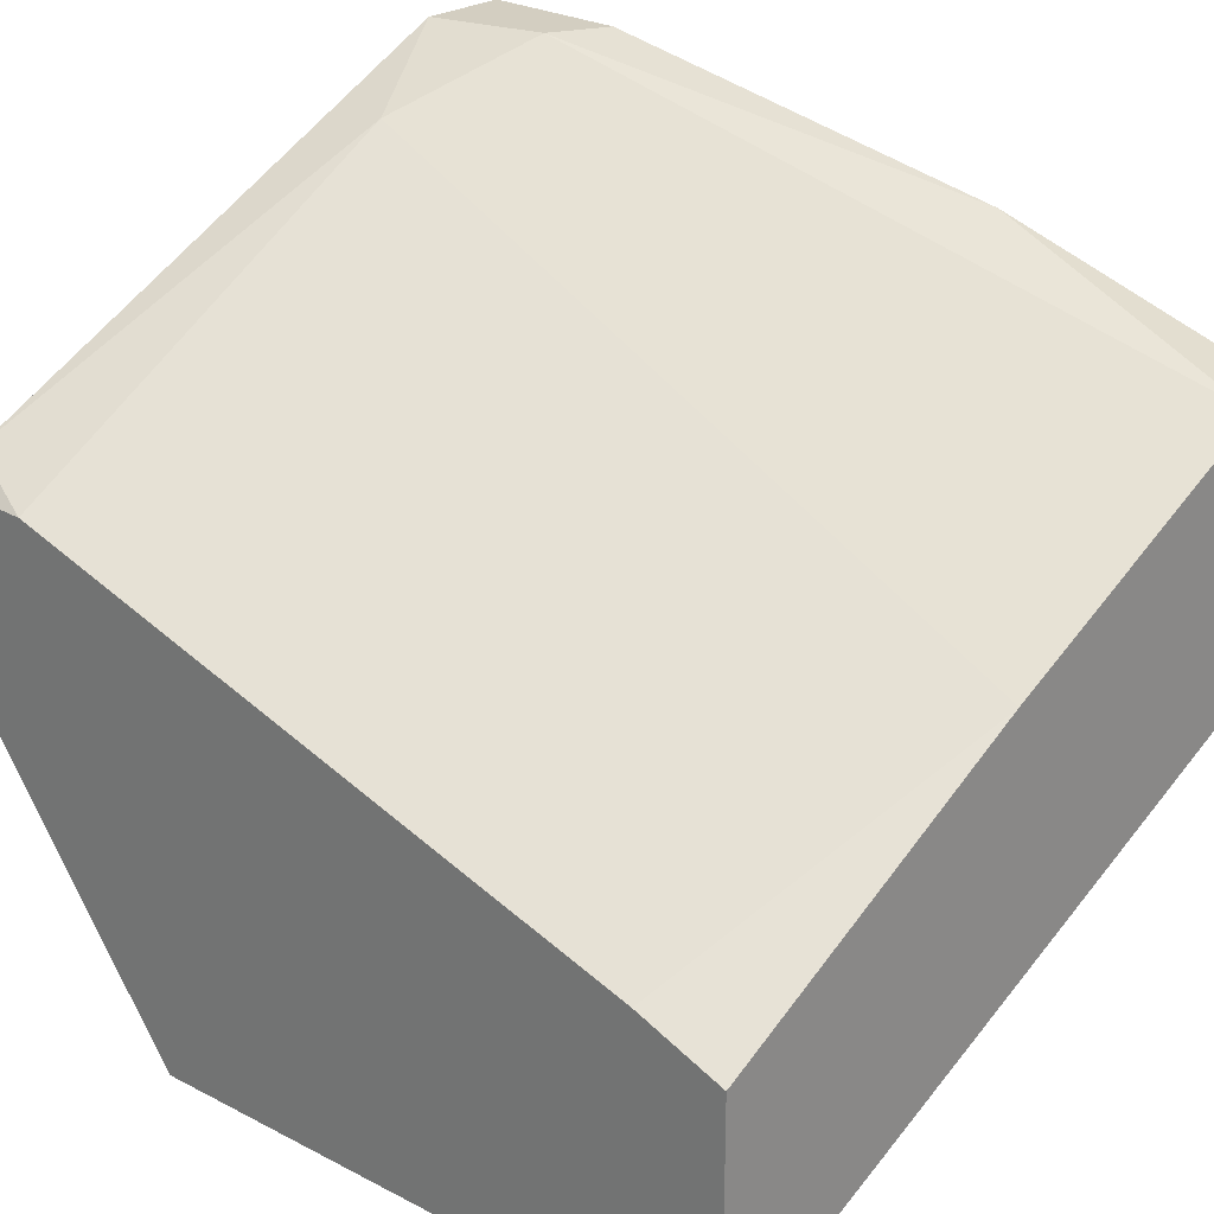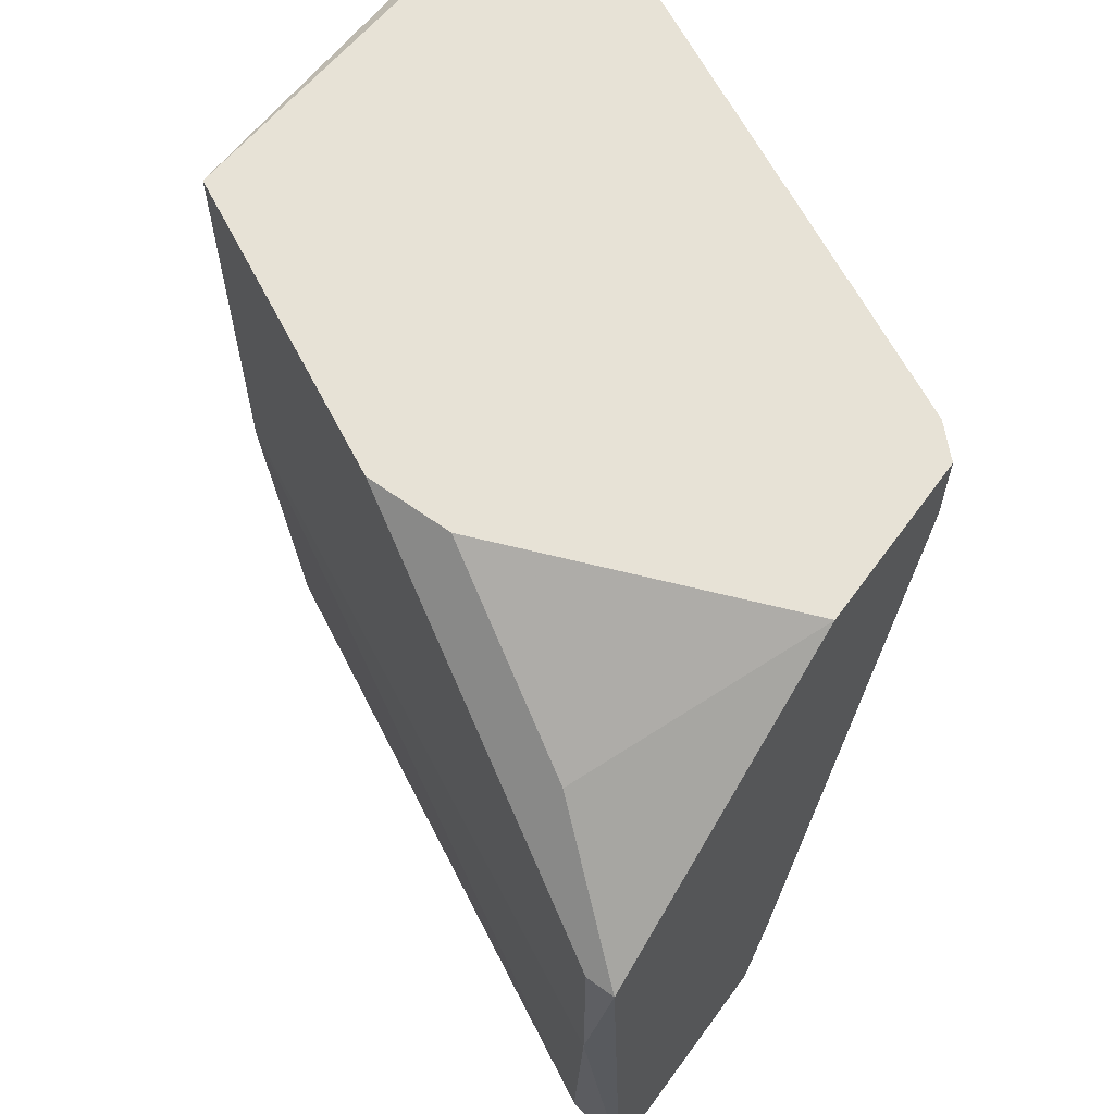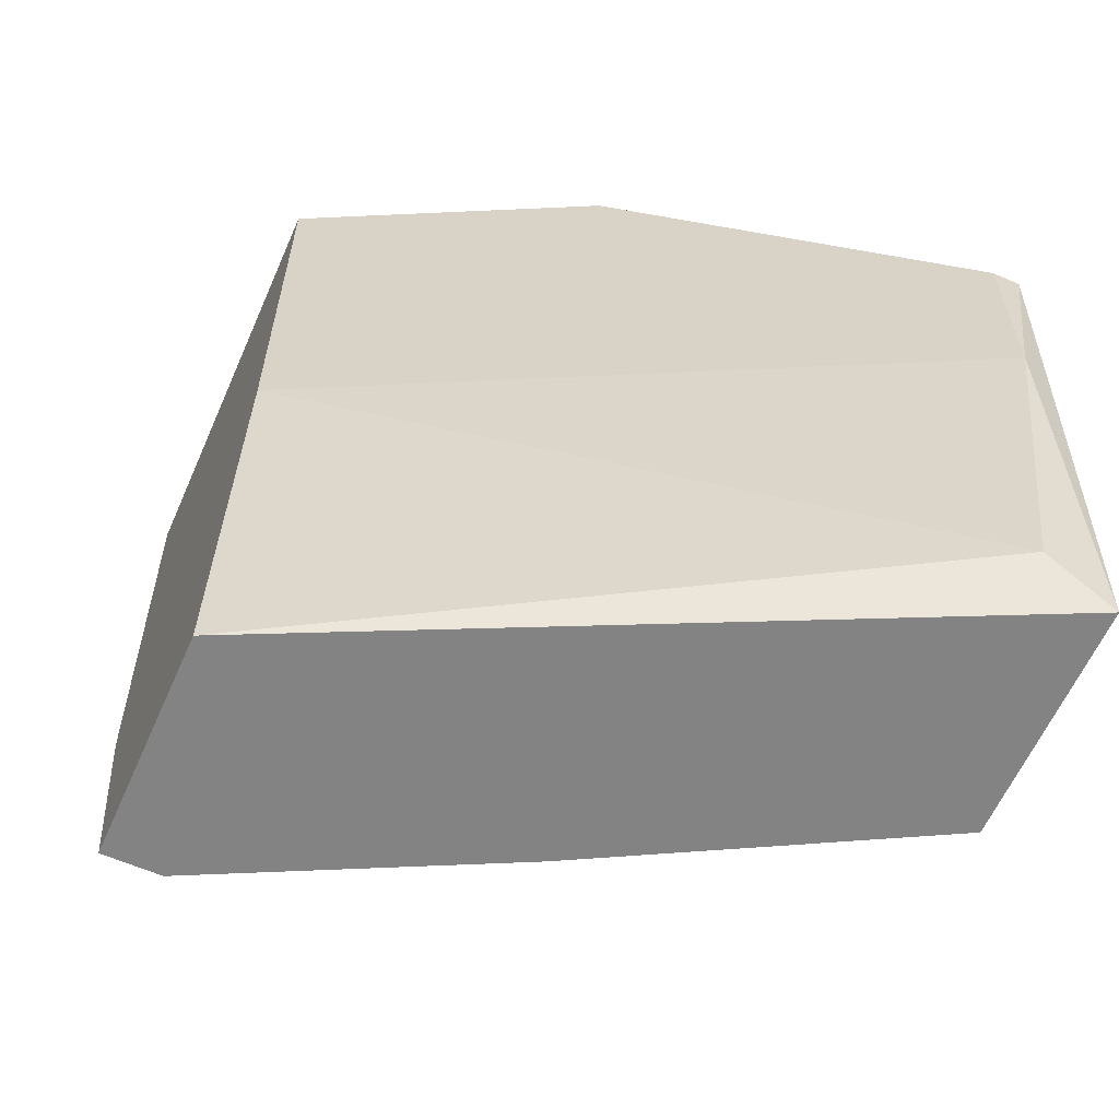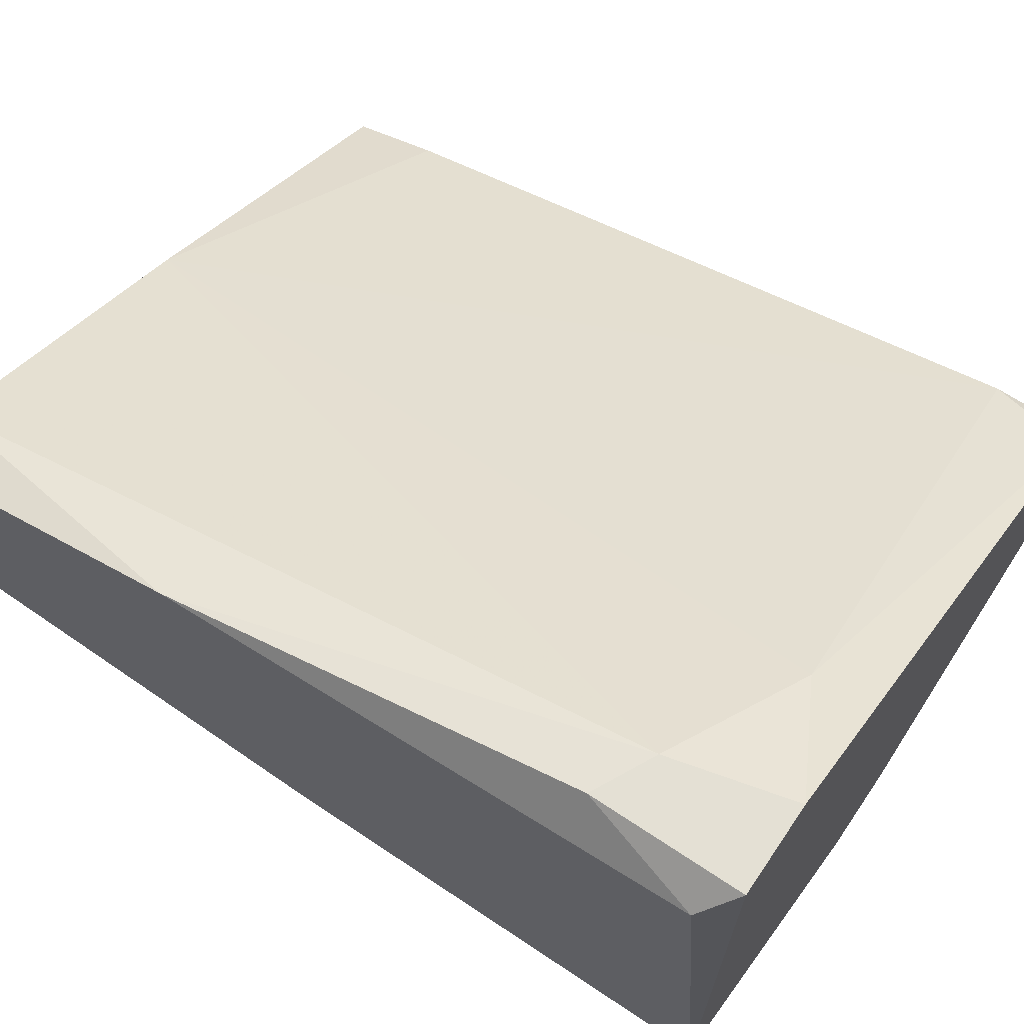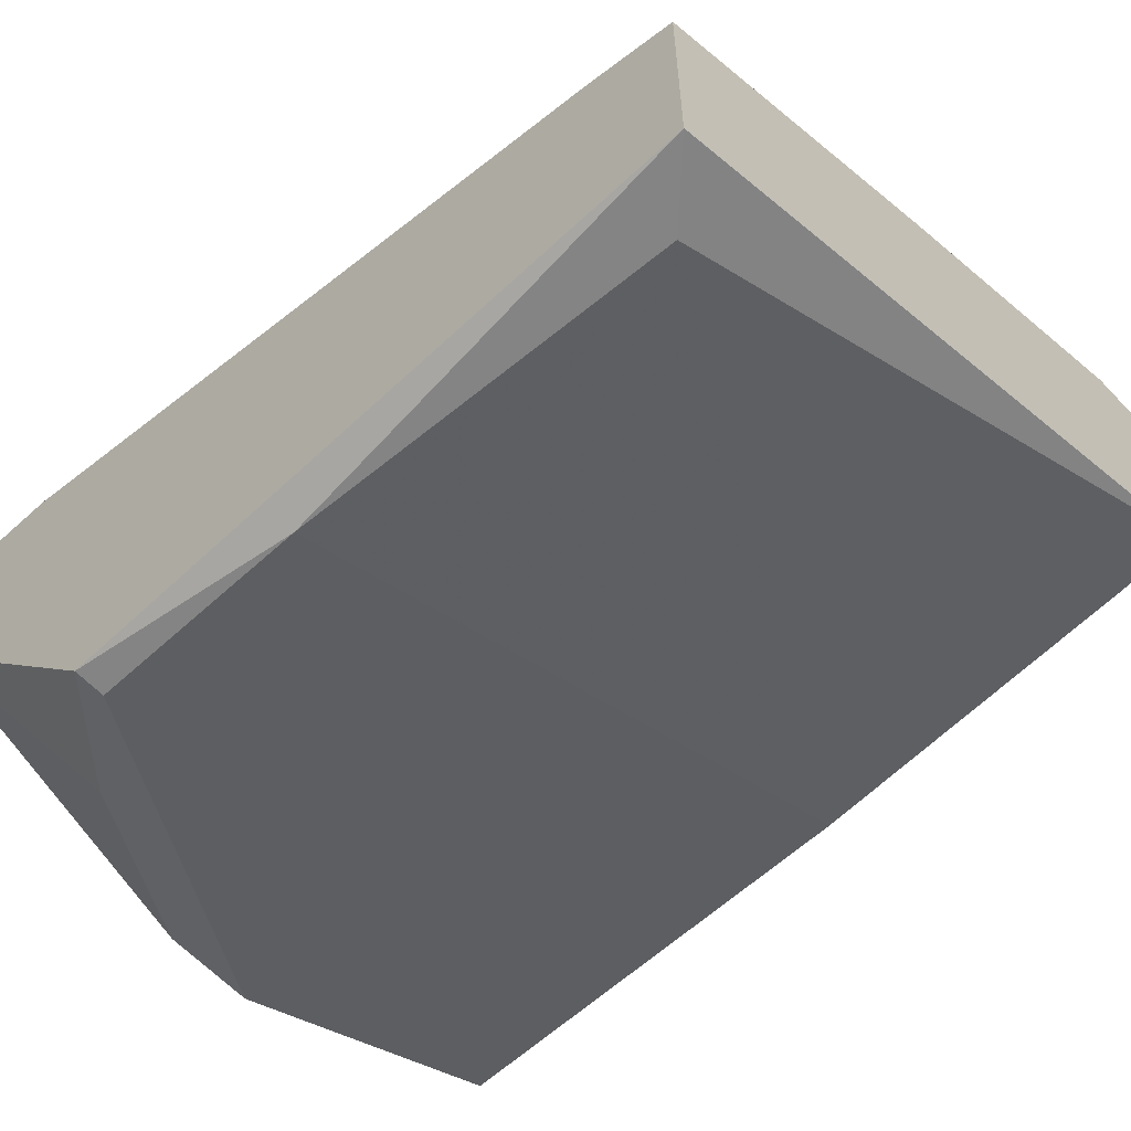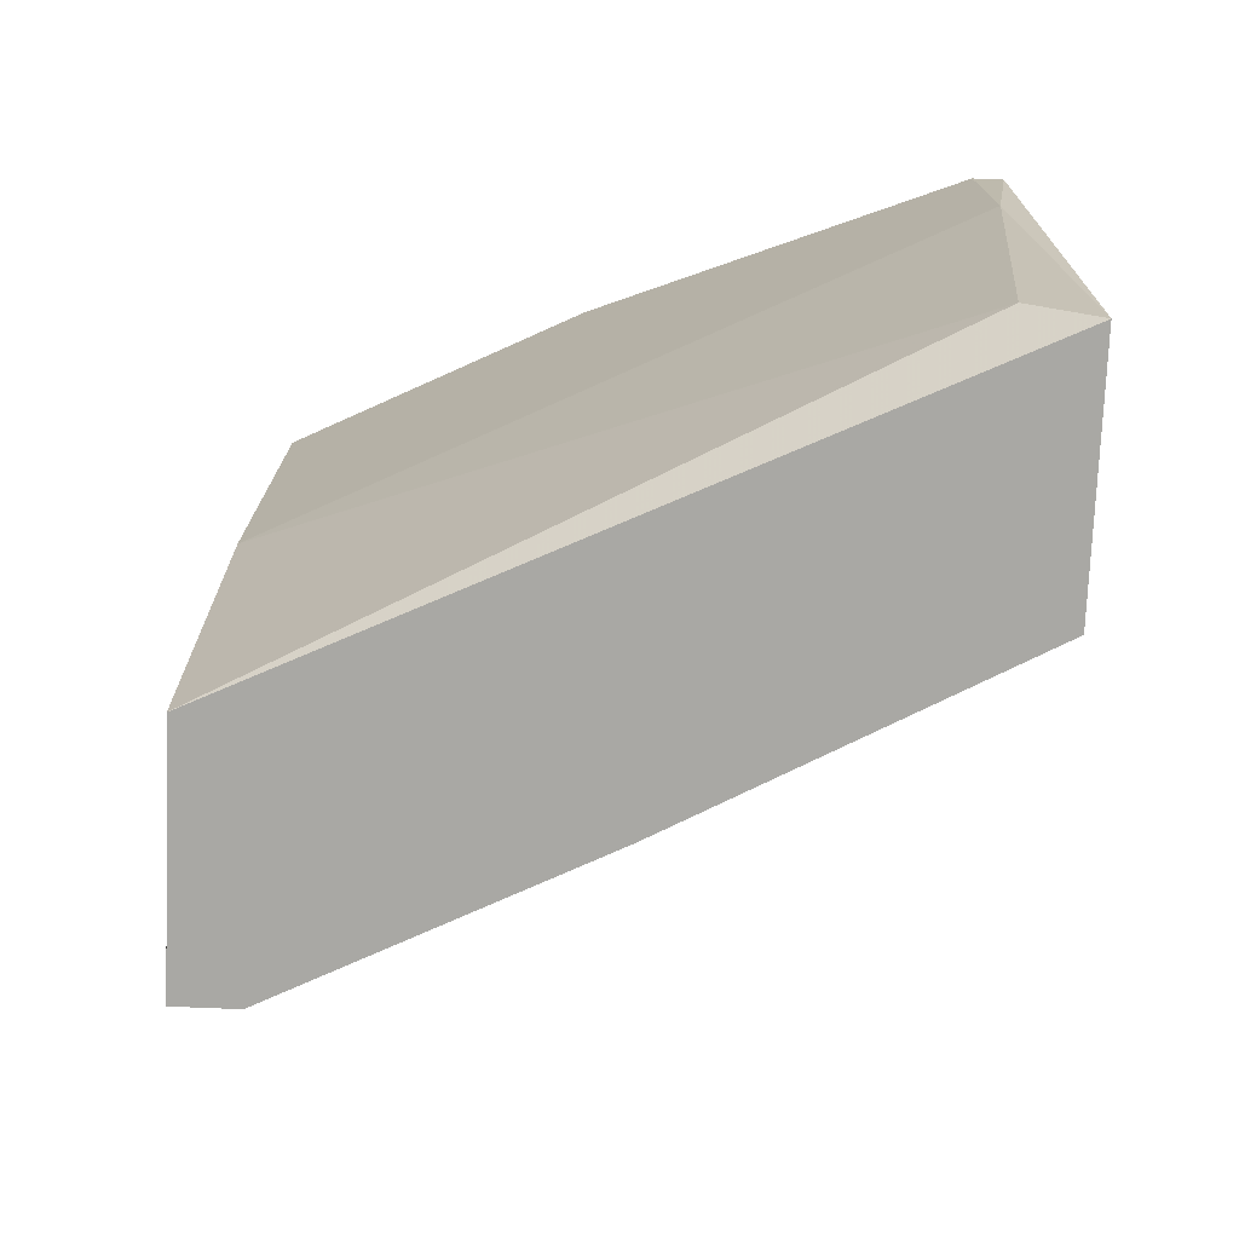
<metadata>
{"format":"obj","ext":"obj","renderer":"f3d","projection":"perspective","resolution":1024,"background":"white","views":[{"elev":24.9,"azim":-47.1,"up":"+Z"},{"elev":63.3,"azim":-143.9,"up":"+Y"},{"elev":-61.2,"azim":156.1,"up":"+Y"},{"elev":66.0,"azim":124.0,"up":"+Z"},{"elev":-61.4,"azim":-47.1,"up":"+Z"},{"elev":-74.9,"azim":177.6,"up":"+Y"}]}
</metadata>
<code>
v -0.00544 0.003285 0.003791
v -0.00544 0.01212 0.02255
v -0.00544 -0.004437 0.003791
v 0.01773 0.01212 0.03248
v 0.01773 0.006596 0.03248
v 0.01442 0.01212 0.03248
v 0.01884 0.01101 0.03138
v 0.01884 0.01212 0.01593
v 0.01884 -0.008851 0.02917
v 0.01884 -0.01989 0.01704
v 0.01884 -0.01989 0.02586
v 0.01884 -0.004437 0.01593
v 0.01553 0.007698 0.03248
v 0.01663 -0.01989 0.02586
v 0.005595 -0.01989 0.02034
v 0.007802 0.01212 0.01041
v 0.004492 0.01212 0.01041
v 0.01001 0.009907 0.03027
v -0.004337 -0.01768 0.004895
v -0.006546 0.008804 0.02144
v -0.006546 0.003285 0.003791
v -0.006546 -0.01657 0.01483
v -0.006546 0.01212 0.02144
v -0.006546 0.01212 0.01483
v -0.006546 -0.01989 0.004895
v -0.006546 -0.01989 0.01373
v -0.00213 0.007698 0.007102
f 17 21 27
f 6 4 16
f 6 16 23
f 25 10 14
f 23 25 26
f 25 14 26
f 16 4 8
f 1 16 8
f 10 8 9
f 23 26 20
f 25 23 24
f 23 16 24
f 10 25 19
f 8 10 12
f 1 8 12
f 10 19 12
f 4 6 13
f 14 9 13
f 8 4 7
f 9 8 7
f 16 1 21
f 25 24 21
f 26 14 15
f 14 13 15
f 14 10 11
f 9 14 11
f 10 9 11
f 19 25 3
f 1 12 3
f 12 19 3
f 25 21 3
f 21 1 3
f 24 16 17
f 16 21 17
f 20 26 22
f 26 15 22
f 15 20 22
f 13 6 18
f 20 15 18
f 15 13 18
f 4 13 5
f 13 9 5
f 7 4 5
f 9 7 5
f 6 23 2
f 23 20 2
f 18 6 2
f 20 18 2
f 21 24 27
f 24 17 27

</code>
